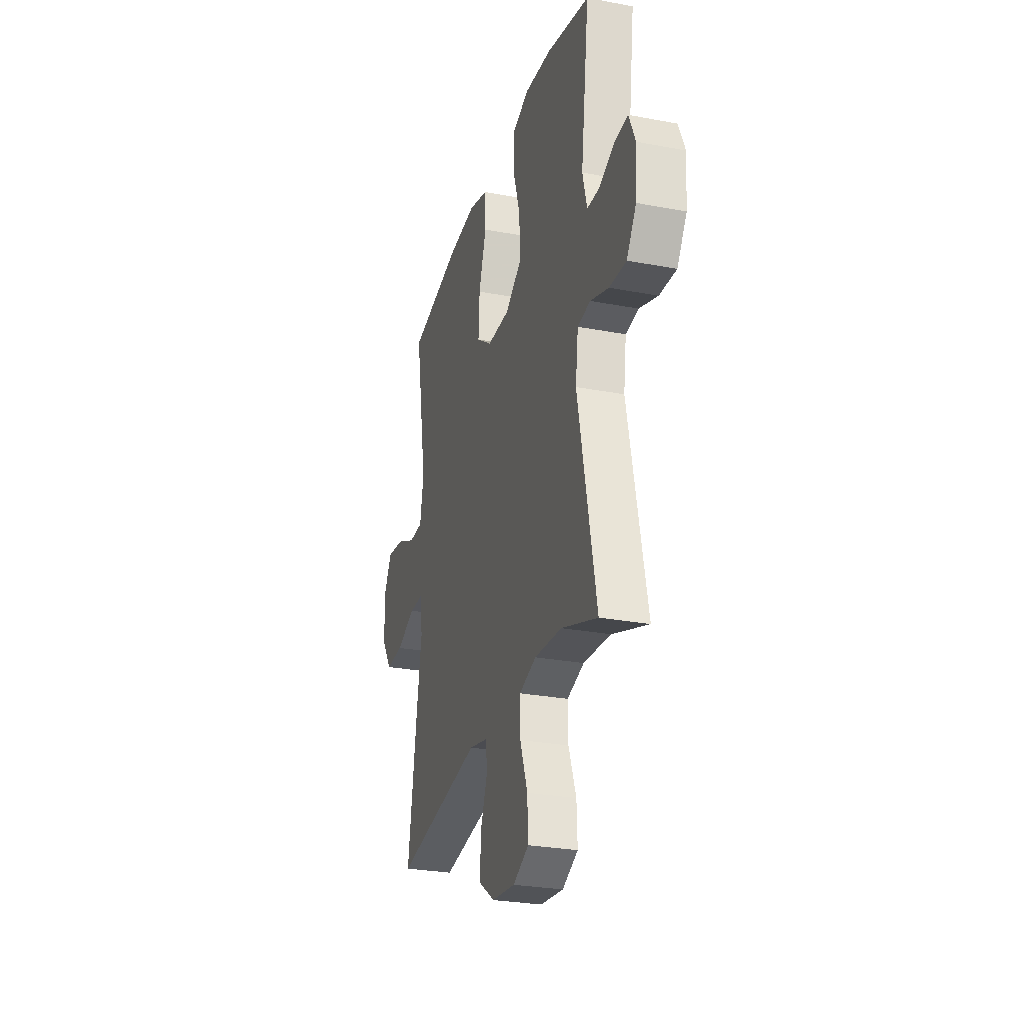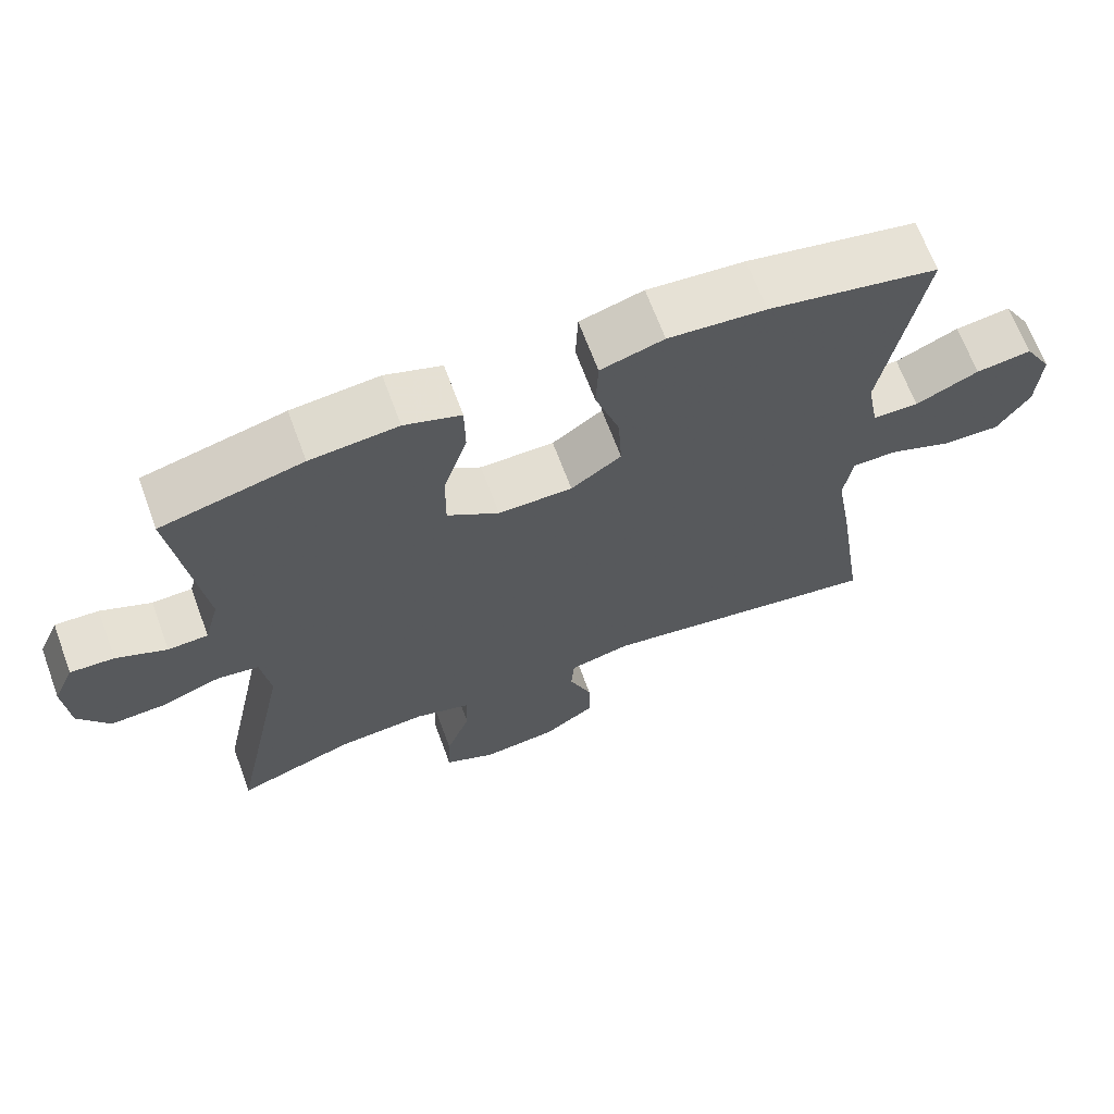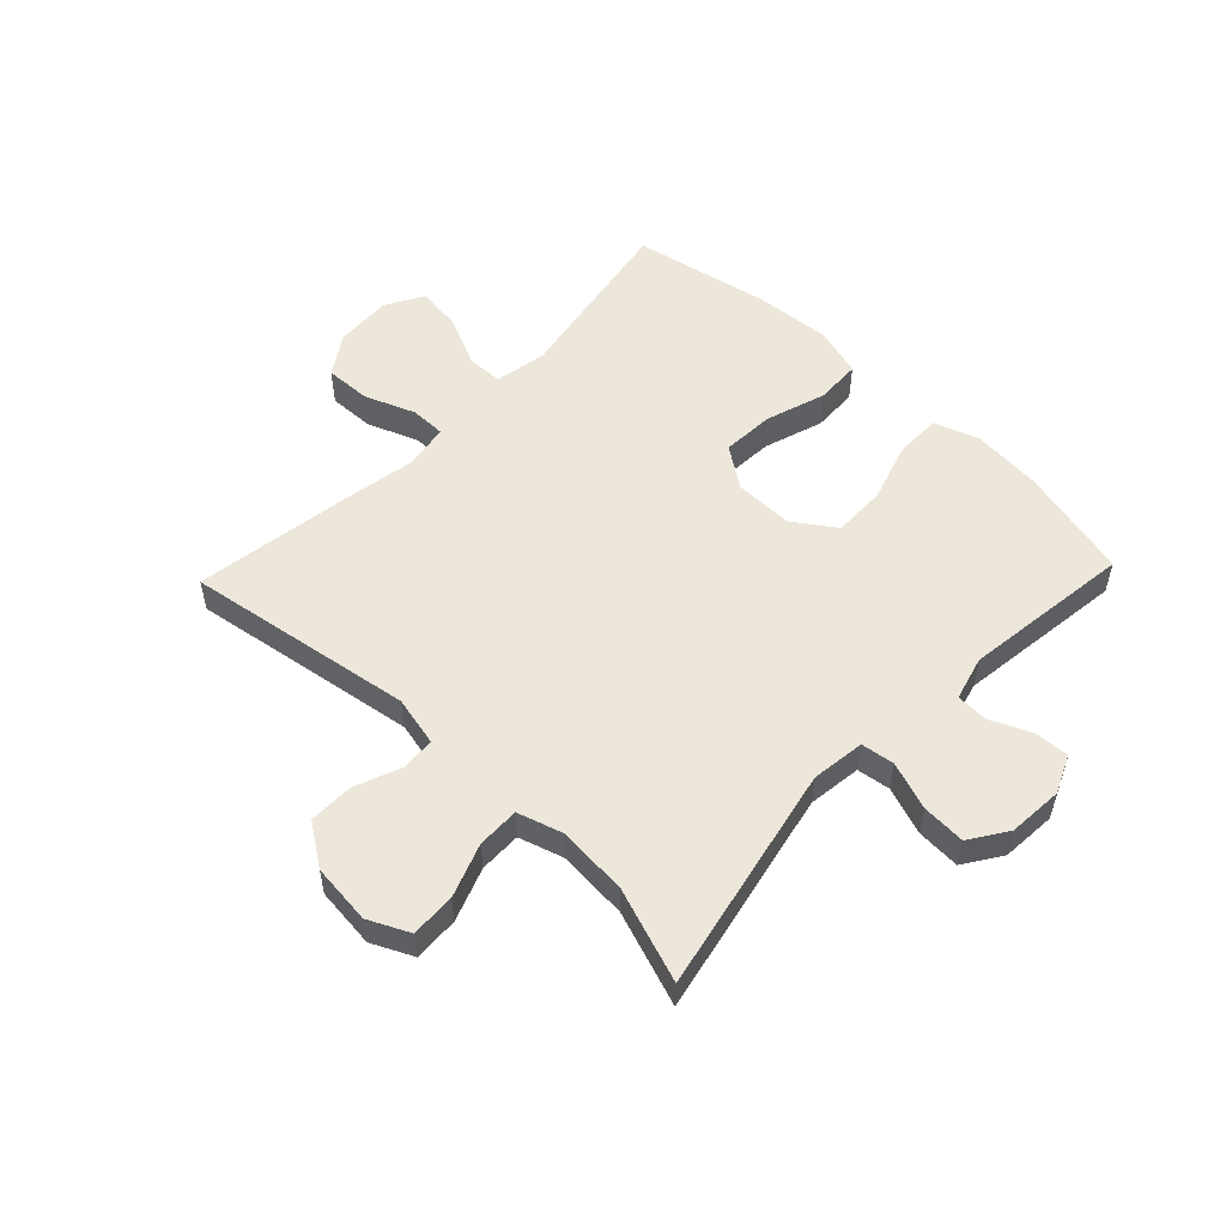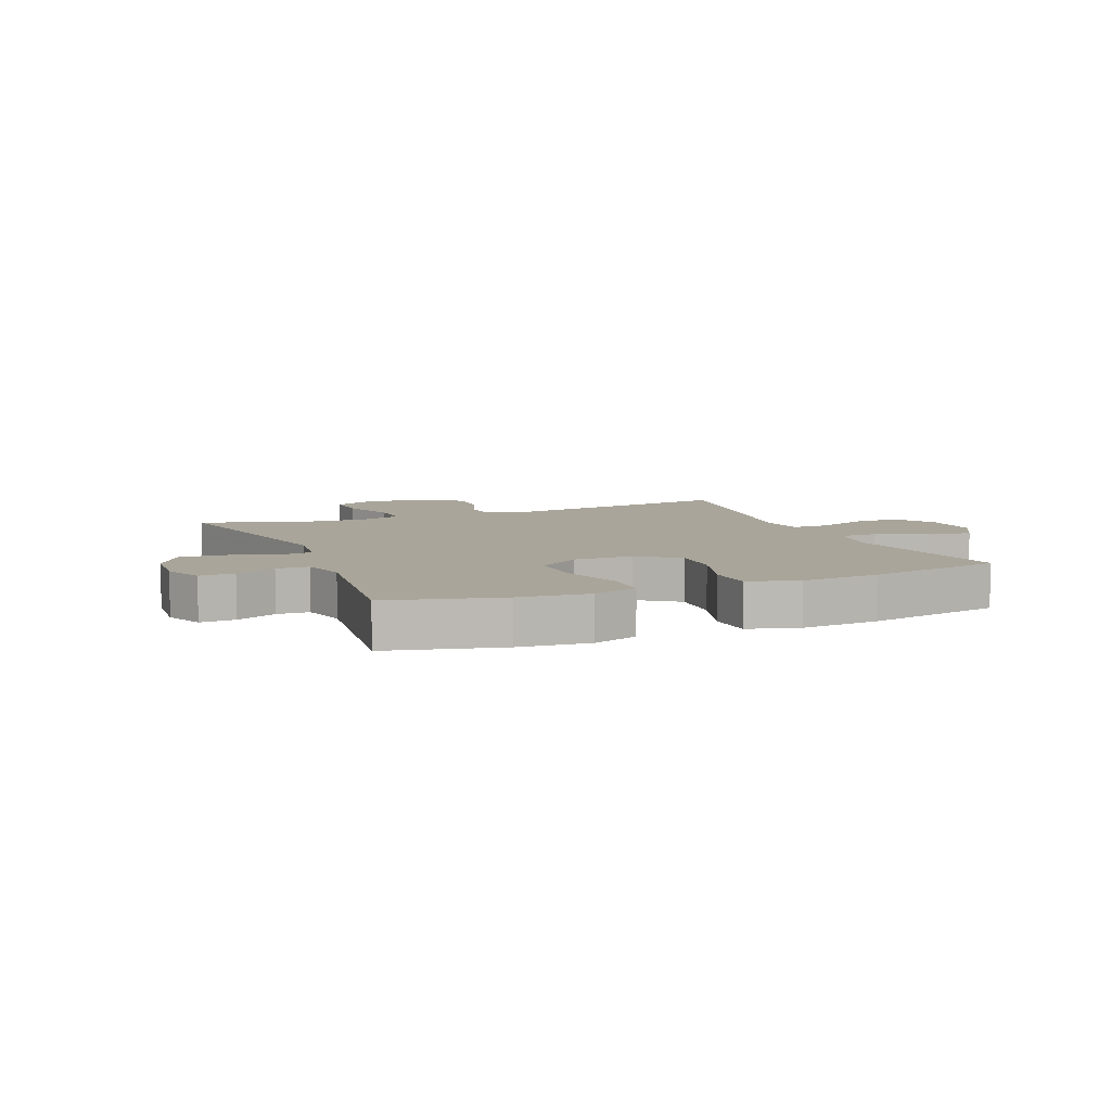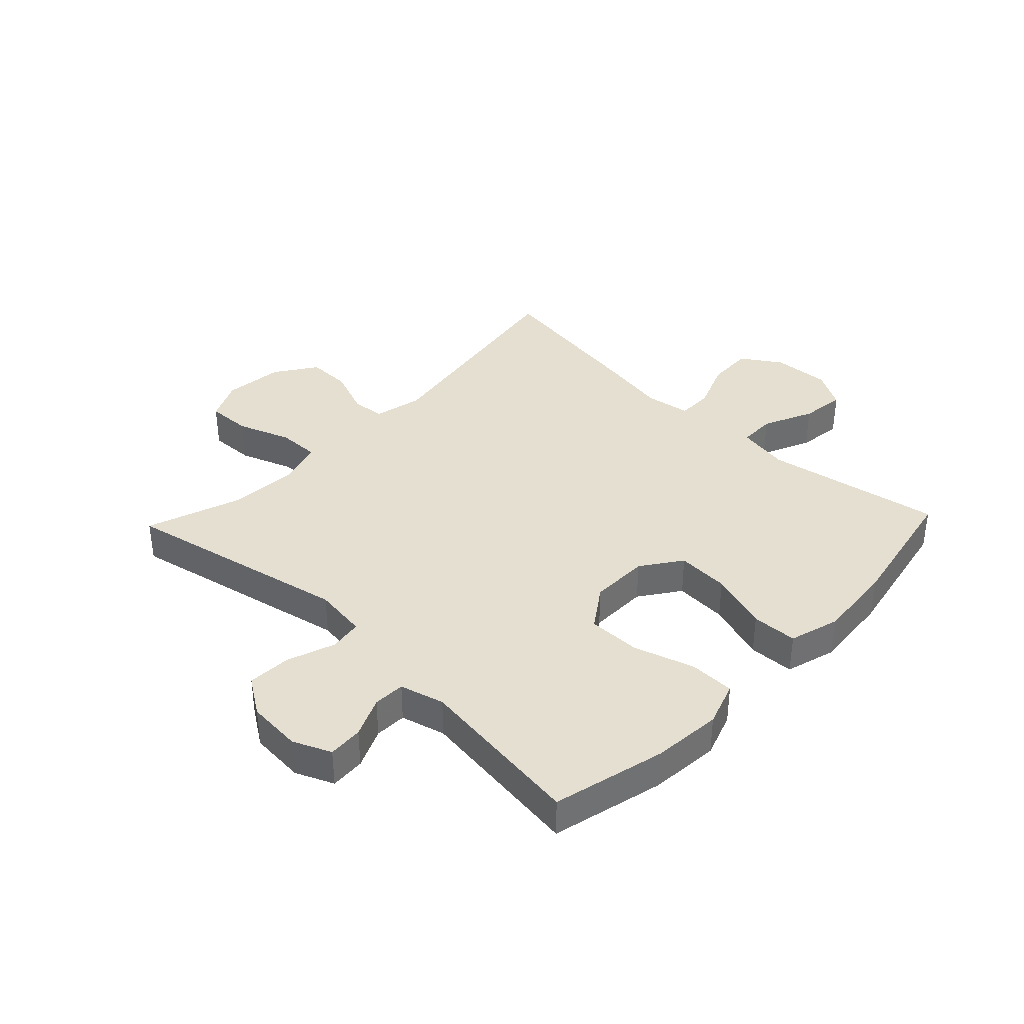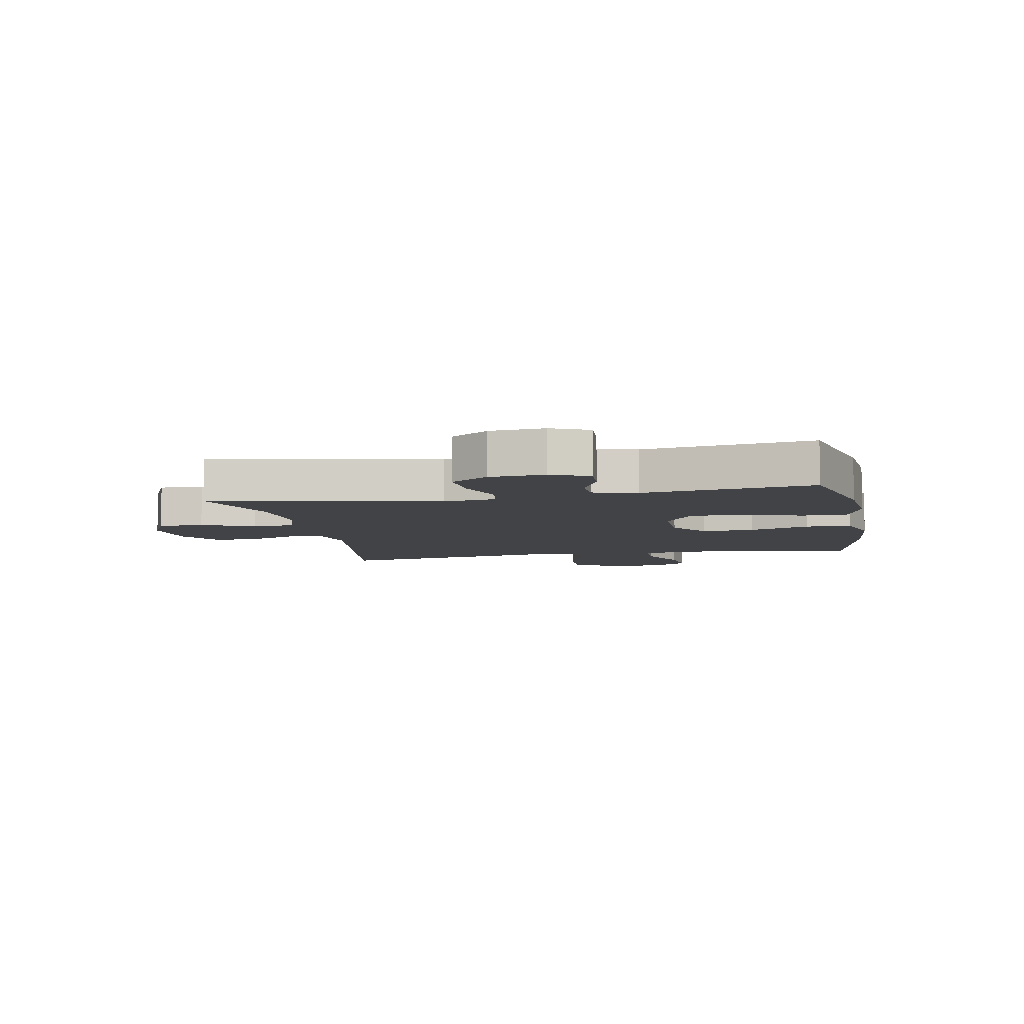
<metadata>
{"format":"obj","ext":"obj","renderer":"f3d","projection":"perspective","resolution":1024,"background":"white","views":[{"elev":-27.6,"azim":-106.2,"up":"+Z"},{"elev":67.1,"azim":-20.3,"up":"+Z"},{"elev":53.9,"azim":-136.4,"up":"+Y"},{"elev":7.5,"azim":-22.5,"up":"+Y"},{"elev":37.5,"azim":-46.4,"up":"+Y"},{"elev":-7.1,"azim":-79.0,"up":"+Y"}]}
</metadata>
<code>
v 0.5 0.07 0.5
v 0.447 0.07 0.199
v 0.463 0.07 0.111
v 0.525 0.07 0.11
v 0.61 0.07 0.149
v 0.685 0.07 0.159
v 0.722 0.07 0.095
v 0.717 0.07 -0.002
v 0.673 0.07 -0.069
v 0.595 0.07 -0.066
v 0.51 0.07 -0.033
v 0.45 0.07 -0.033
v 0.438 0.07 -0.11
v 0.459 0.07 -0.231
v 0.5 0.07 -0.5
v 0.114 0.07 -0.439
v 0.03 0.07 -0.458
v 0.026 0.07 -0.515
v 0.057 0.07 -0.594
v 0.058 0.07 -0.669
v -0.012 0.07 -0.717
v -0.114 0.07 -0.728
v -0.183 0.07 -0.695
v -0.18 0.07 -0.619
v -0.147 0.07 -0.529
v -0.146 0.07 -0.458
v -0.221 0.07 -0.435
v -0.341 0.07 -0.444
v -0.5 0.07 -0.5
v -0.42 0.07 -0.115
v -0.432 0.07 -0.025
v -0.488 0.07 -0.017
v -0.569 0.07 -0.046
v -0.643 0.07 -0.05
v -0.685 0.07 0.013
v -0.692 0.07 0.106
v -0.664 0.07 0.17
v -0.605 0.07 0.167
v -0.537 0.07 0.137
v -0.483 0.07 0.139
v -0.463 0.07 0.214
v -0.5 0.07 0.5
v -0.31 0.07 0.547
v -0.192 0.07 0.558
v -0.116 0.07 0.532
v -0.115 0.07 0.455
v -0.147 0.07 0.353
v -0.148 0.07 0.263
v -0.078 0.07 0.215
v 0.022 0.07 0.216
v 0.09 0.07 0.264
v 0.085 0.07 0.353
v 0.052 0.07 0.454
v 0.055 0.07 0.531
v 0.14 0.07 0.556
v 0.271 0.07 0.545
v 0.5 0 0.5
v 0.447 0 0.199
v 0.463 0 0.111
v 0.525 0 0.11
v 0.61 0 0.149
v 0.685 0 0.159
v 0.722 0 0.095
v 0.717 0 -0.002
v 0.673 0 -0.069
v 0.595 0 -0.066
v 0.51 0 -0.033
v 0.45 0 -0.033
v 0.438 0 -0.11
v 0.459 0 -0.231
v 0.5 0 -0.5
v 0.114 0 -0.439
v 0.03 0 -0.458
v 0.026 0 -0.515
v 0.057 0 -0.594
v 0.058 0 -0.669
v -0.012 0 -0.717
v -0.114 0 -0.728
v -0.183 0 -0.695
v -0.18 0 -0.619
v -0.147 0 -0.529
v -0.146 0 -0.458
v -0.221 0 -0.435
v -0.341 0 -0.444
v -0.5 0 -0.5
v -0.42 0 -0.115
v -0.432 0 -0.025
v -0.488 0 -0.017
v -0.569 0 -0.046
v -0.643 0 -0.05
v -0.685 0 0.013
v -0.692 0 0.106
v -0.664 0 0.17
v -0.605 0 0.167
v -0.537 0 0.137
v -0.483 0 0.139
v -0.463 0 0.214
v -0.5 0 0.5
v -0.31 0 0.547
v -0.192 0 0.558
v -0.116 0 0.532
v -0.115 0 0.455
v -0.147 0 0.353
v -0.148 0 0.263
v -0.078 0 0.215
v 0.022 0 0.216
v 0.09 0 0.264
v 0.085 0 0.353
v 0.052 0 0.454
v 0.055 0 0.531
v 0.14 0 0.556
v 0.271 0 0.545
f 55 56 1 2
f 52 53 54 55
f 51 52 55 2
f 50 51 2 3
f 49 50 3
f 44 45 46 47
f 44 47 48
f 41 42 43 44
f 40 41 44 48
f 36 37 38 39
f 36 39 40
f 35 36 40
f 32 33 34 35
f 31 32 35 40
f 28 29 30
f 27 28 30 31
f 26 27 31 40
f 22 23 24 25
f 22 25 26
f 21 22 26
f 18 19 20 21
f 17 18 21 26
f 16 17 26 40
f 13 14 15 16
f 12 13 16 40
f 8 9 10 11
f 4 5 6 7
f 3 4 7 8
f 49 3 8 11
f 40 48 49
f 11 12 40 49
f 58 57 112 111
f 111 110 109 108
f 58 111 108 107
f 59 58 107 106
f 59 106 105
f 103 102 101 100
f 104 103 100
f 100 99 98 97
f 104 100 97 96
f 95 94 93 92
f 96 95 92
f 96 92 91
f 91 90 89 88
f 96 91 88 87
f 86 85 84
f 87 86 84 83
f 96 87 83 82
f 81 80 79 78
f 82 81 78
f 82 78 77
f 77 76 75 74
f 82 77 74 73
f 96 82 73 72
f 72 71 70 69
f 96 72 69 68
f 67 66 65 64
f 63 62 61 60
f 64 63 60 59
f 67 64 59 105
f 105 104 96
f 105 96 68 67
f 1 57 58 2
f 2 58 59 3
f 3 59 60 4
f 4 60 61 5
f 5 61 62 6
f 6 62 63 7
f 7 63 64 8
f 8 64 65 9
f 9 65 66 10
f 10 66 67 11
f 11 67 68 12
f 12 68 69 13
f 13 69 70 14
f 14 70 71 15
f 15 71 72 16
f 16 72 73 17
f 17 73 74 18
f 18 74 75 19
f 19 75 76 20
f 20 76 77 21
f 21 77 78 22
f 22 78 79 23
f 23 79 80 24
f 24 80 81 25
f 25 81 82 26
f 26 82 83 27
f 27 83 84 28
f 28 84 85 29
f 29 85 86 30
f 30 86 87 31
f 31 87 88 32
f 32 88 89 33
f 33 89 90 34
f 34 90 91 35
f 35 91 92 36
f 36 92 93 37
f 37 93 94 38
f 38 94 95 39
f 39 95 96 40
f 40 96 97 41
f 41 97 98 42
f 42 98 99 43
f 43 99 100 44
f 44 100 101 45
f 45 101 102 46
f 46 102 103 47
f 47 103 104 48
f 48 104 105 49
f 49 105 106 50
f 50 106 107 51
f 51 107 108 52
f 52 108 109 53
f 53 109 110 54
f 54 110 111 55
f 55 111 112 56
f 56 112 57 1

</code>
